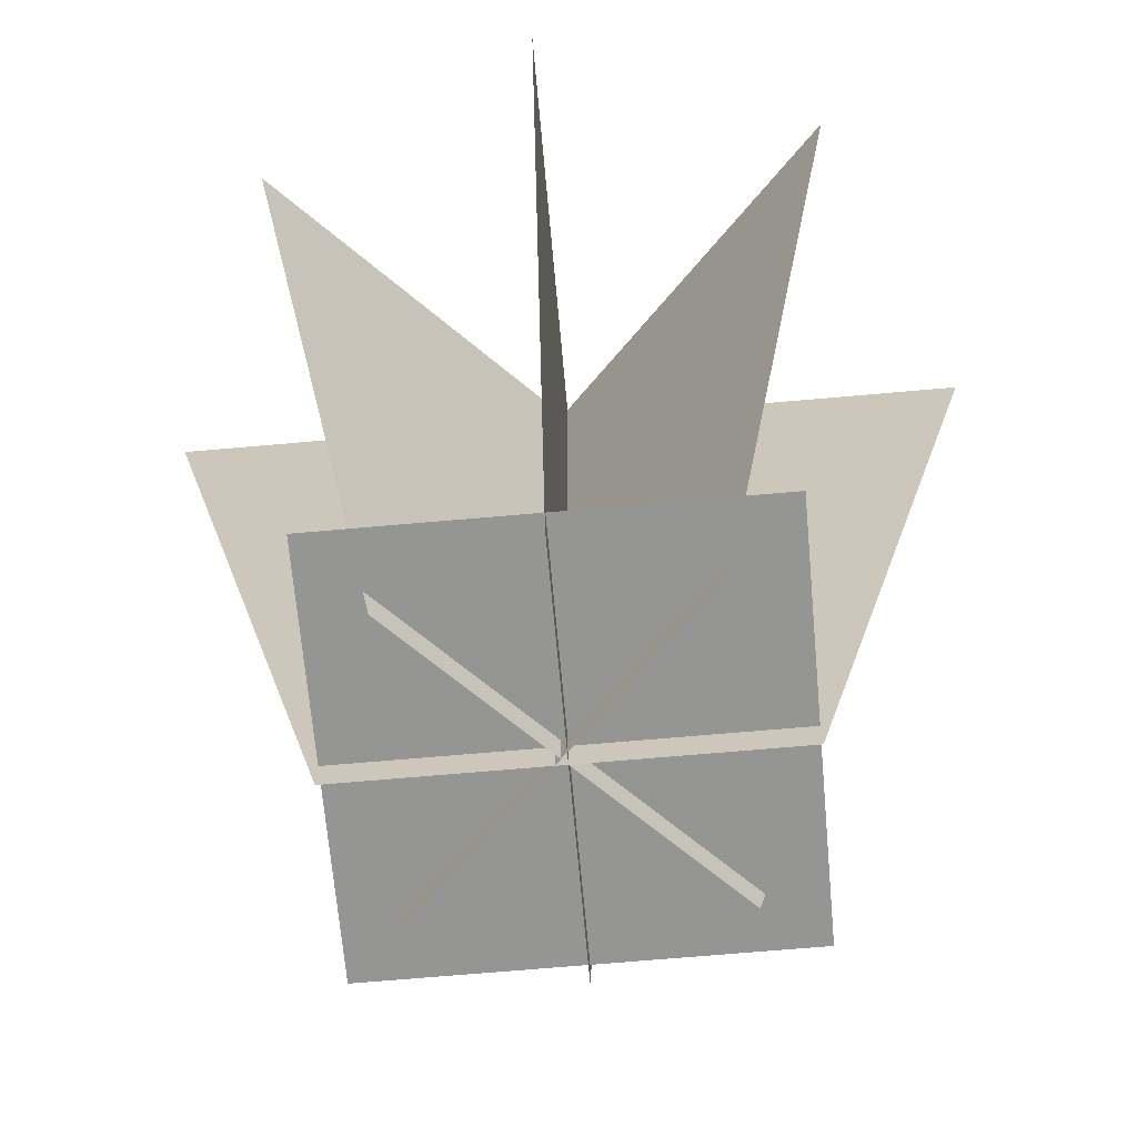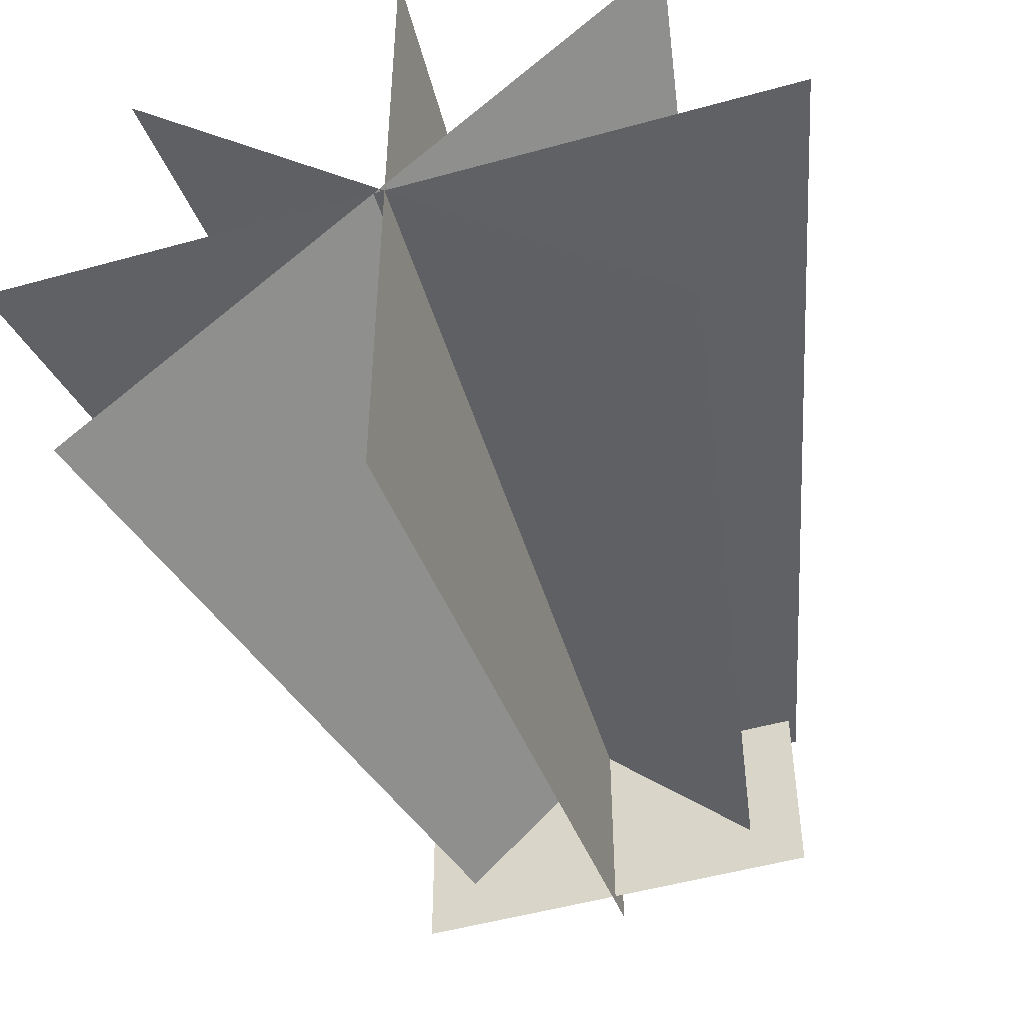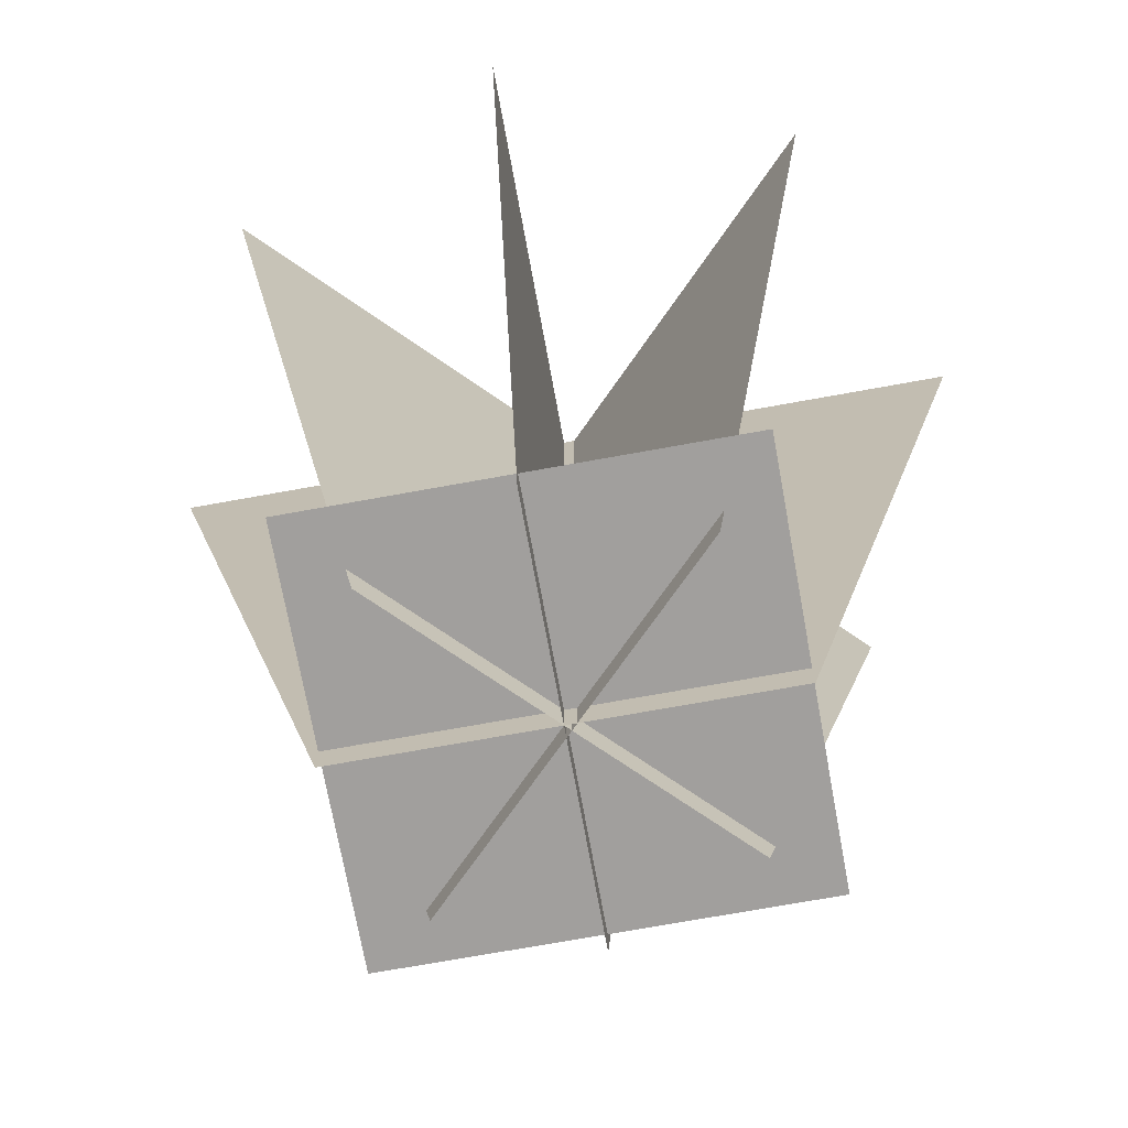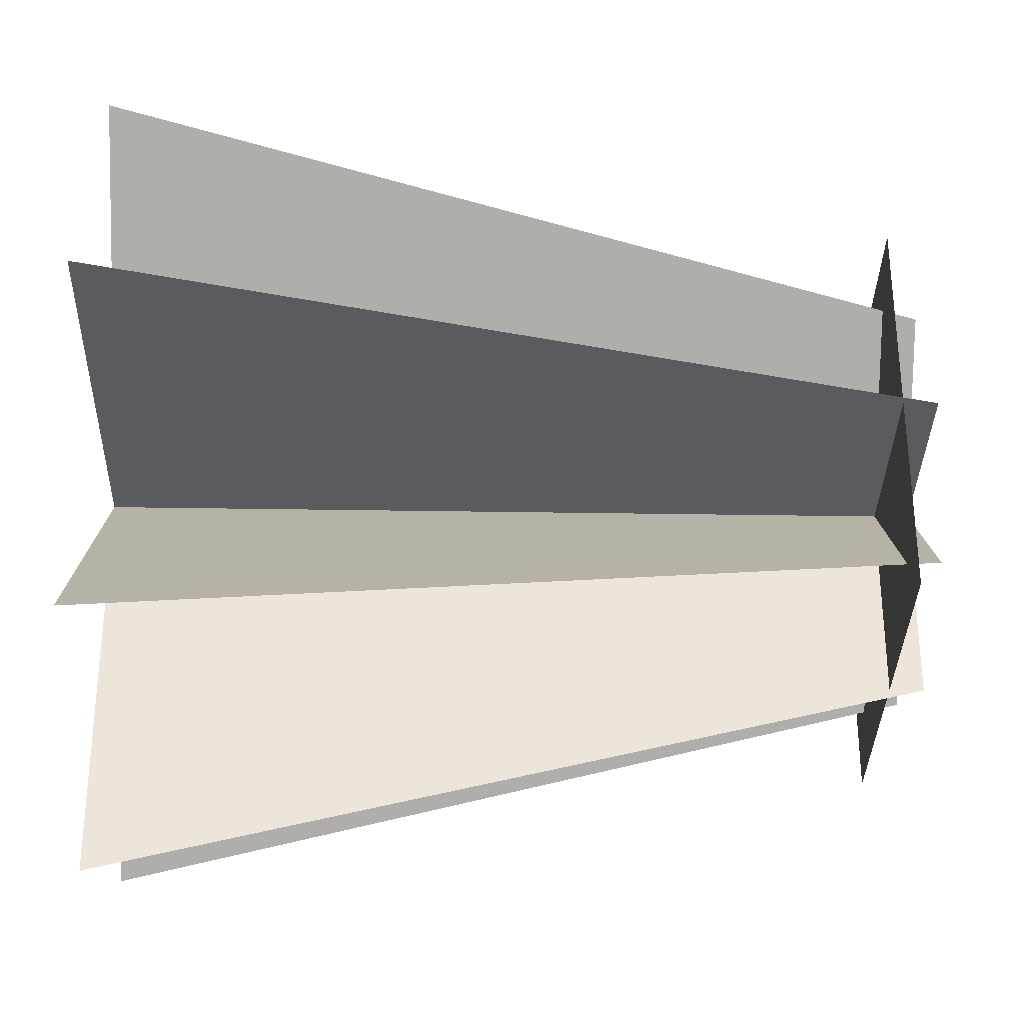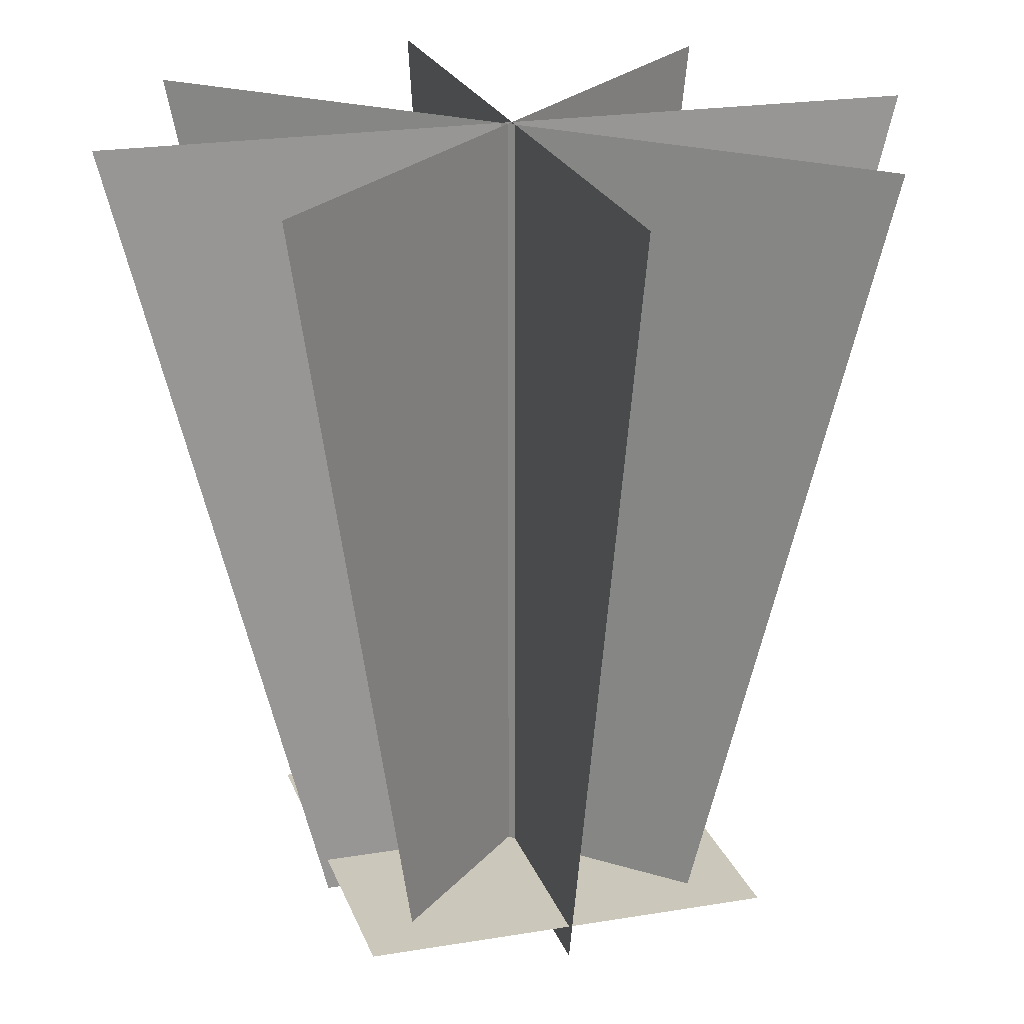
<metadata>
{"format":"obj","ext":"obj","renderer":"f3d","projection":"perspective","resolution":1024,"background":"white","views":[{"elev":-67.4,"azim":95.1,"up":"+Y"},{"elev":-50.4,"azim":-163.0,"up":"+Z"},{"elev":-71.5,"azim":-79.7,"up":"+Y"},{"elev":-32.7,"azim":-91.3,"up":"+Z"},{"elev":21.7,"azim":73.5,"up":"+Y"}]}
</metadata>
<code>
o cone
v 0.1875 0.03125 0.1875
v 0.1875 0.03125 -0.1875
v -0.1875 0.03125 0.1875
v -0.1875 0.03125 -0.1875
v 0.1875 0.03125 0
v -0.1875 0.03125 0
v 0 0.75 0.375
v 0 0 0.1875
v 0 0.75 -0.375
v 0 0 -0.1875
v 0.2652 0.75 0.2652
v 0.1326 0 0.1326
v -0.2652 0.75 -0.2652
v -0.1326 0 -0.1326
v -0.2601 0.75 0.2702
v -0.1275 0 0.1376
v 0.2702 0.75 -0.2601
v 0.1376 0 -0.1275
v 0.375 0.75 0
v 0.1875 0 0
v -0.375 0.75 0
v -0.1875 0 0
f 4 6 5 2
f 1 5 6 3
f 10 9 7 8
f 14 13 11 12
f 18 17 15 16
f 22 21 19 20

</code>
